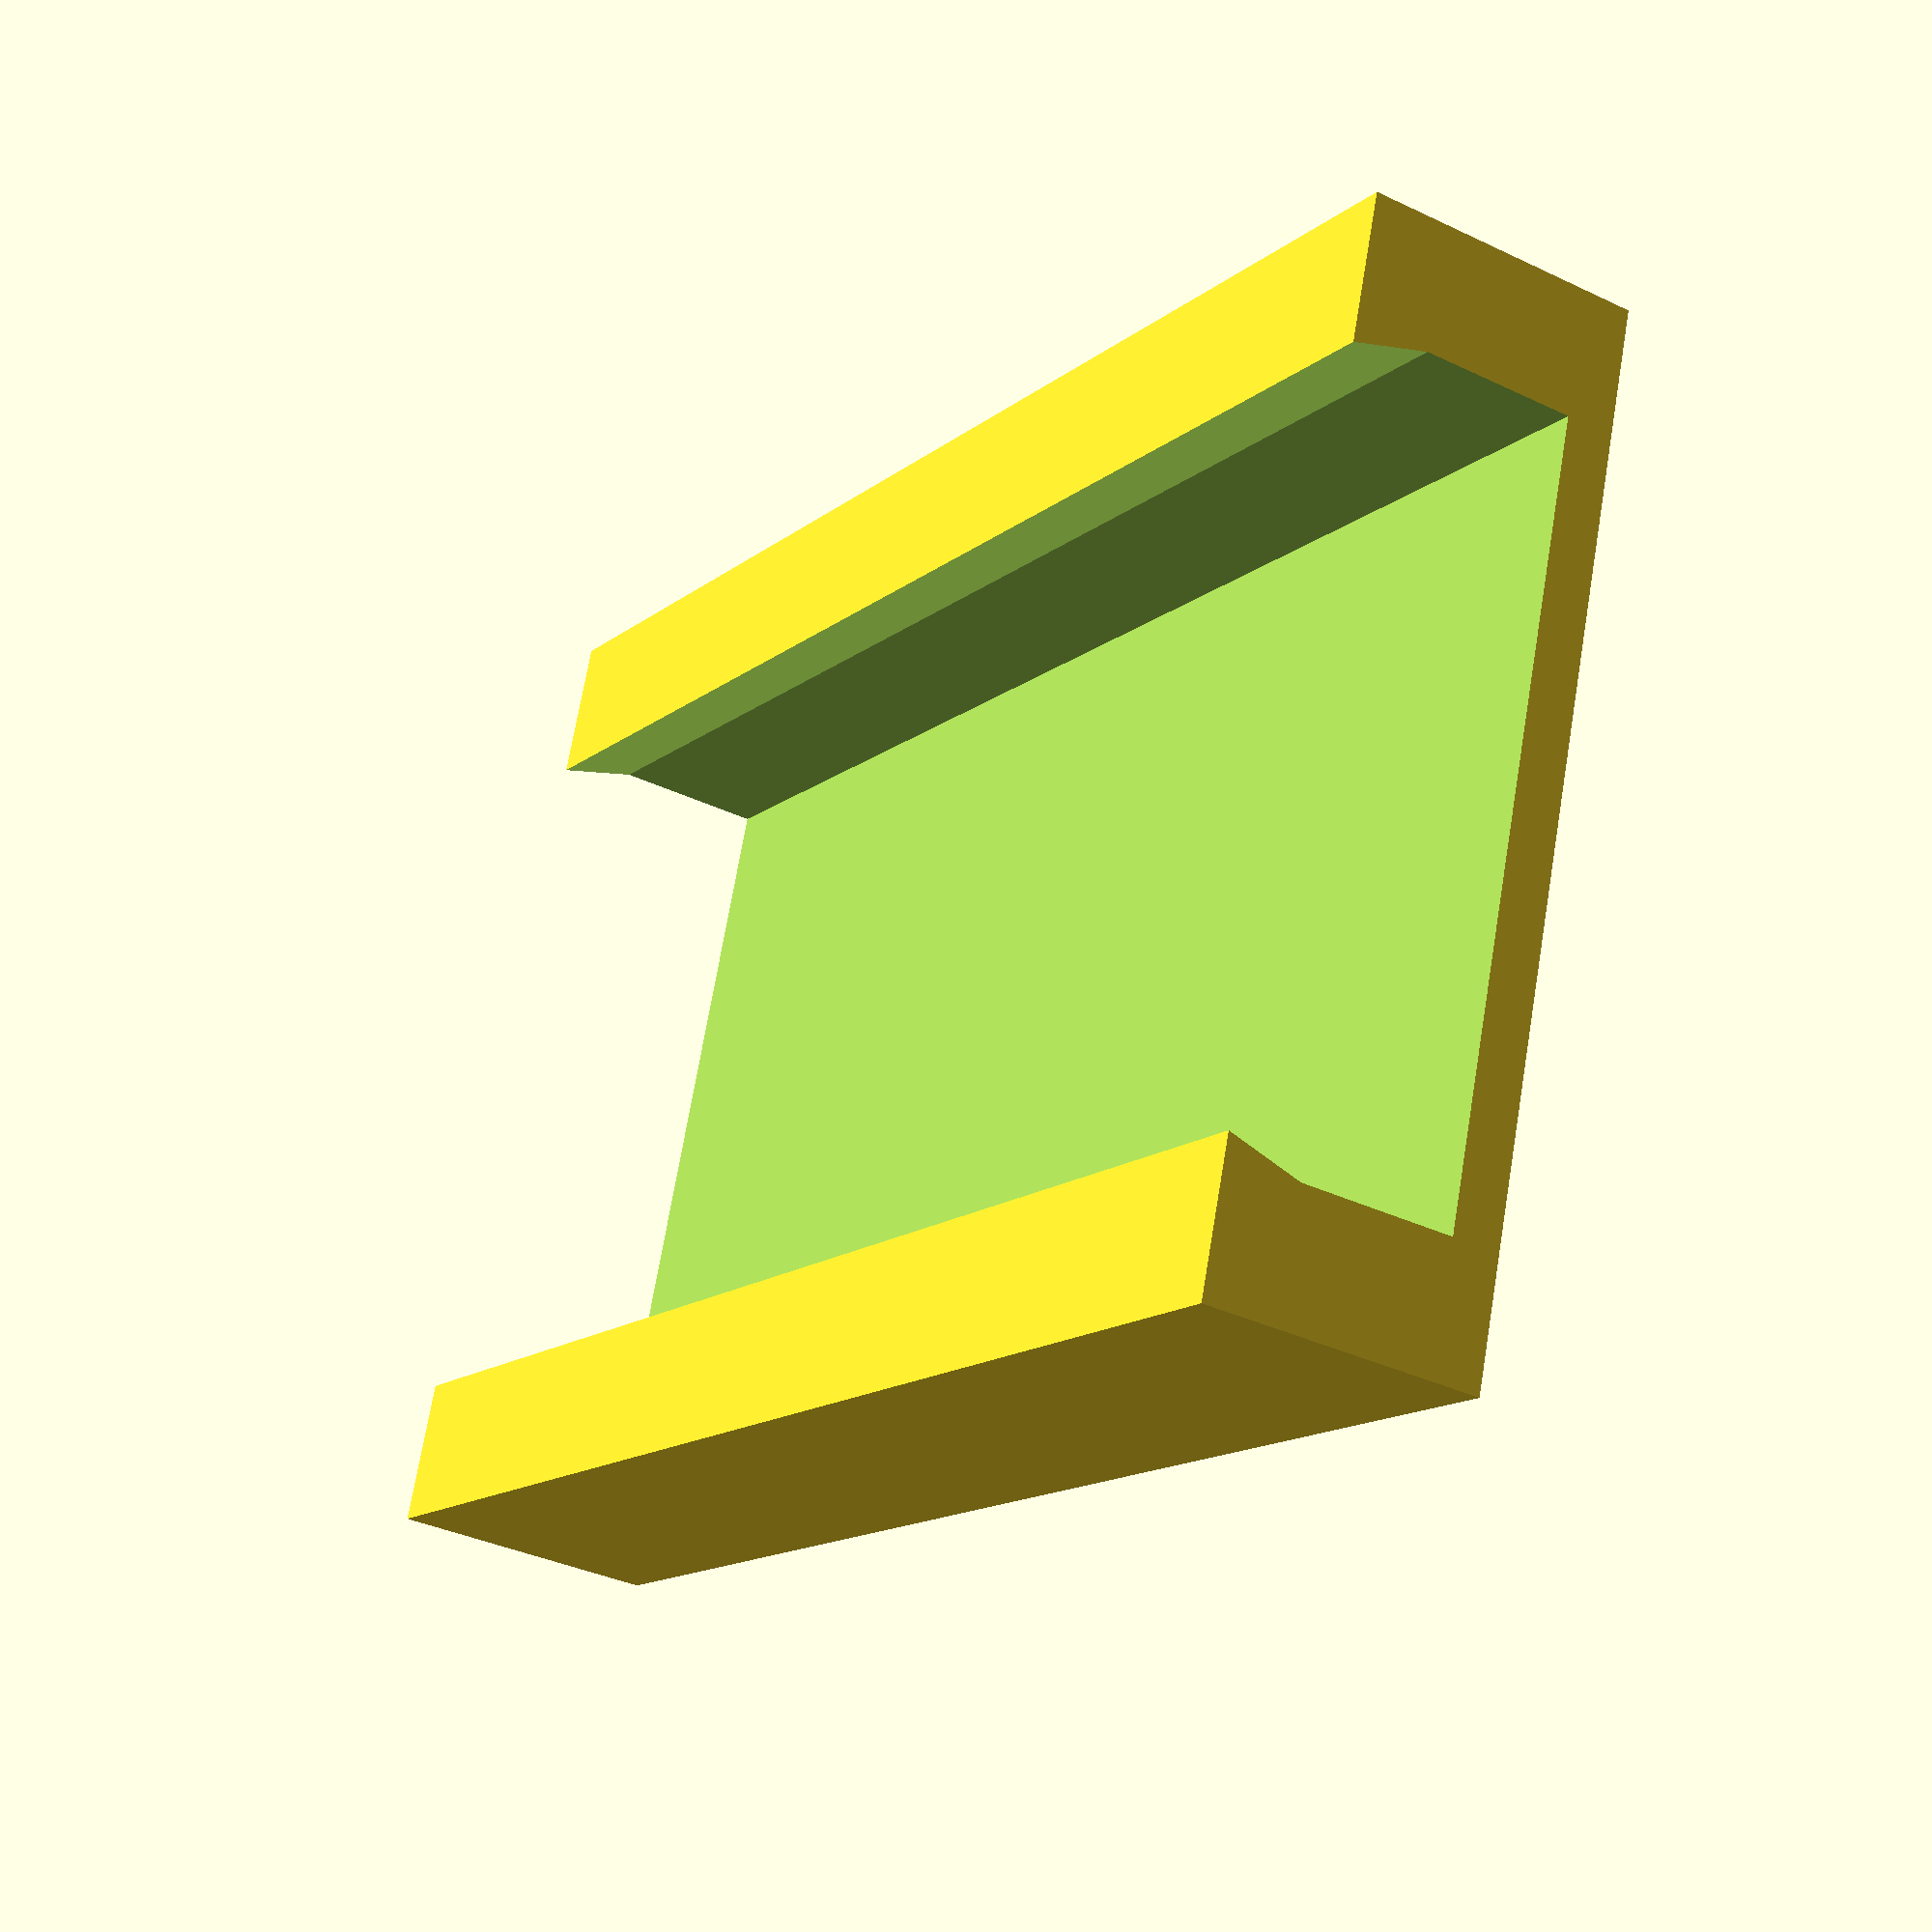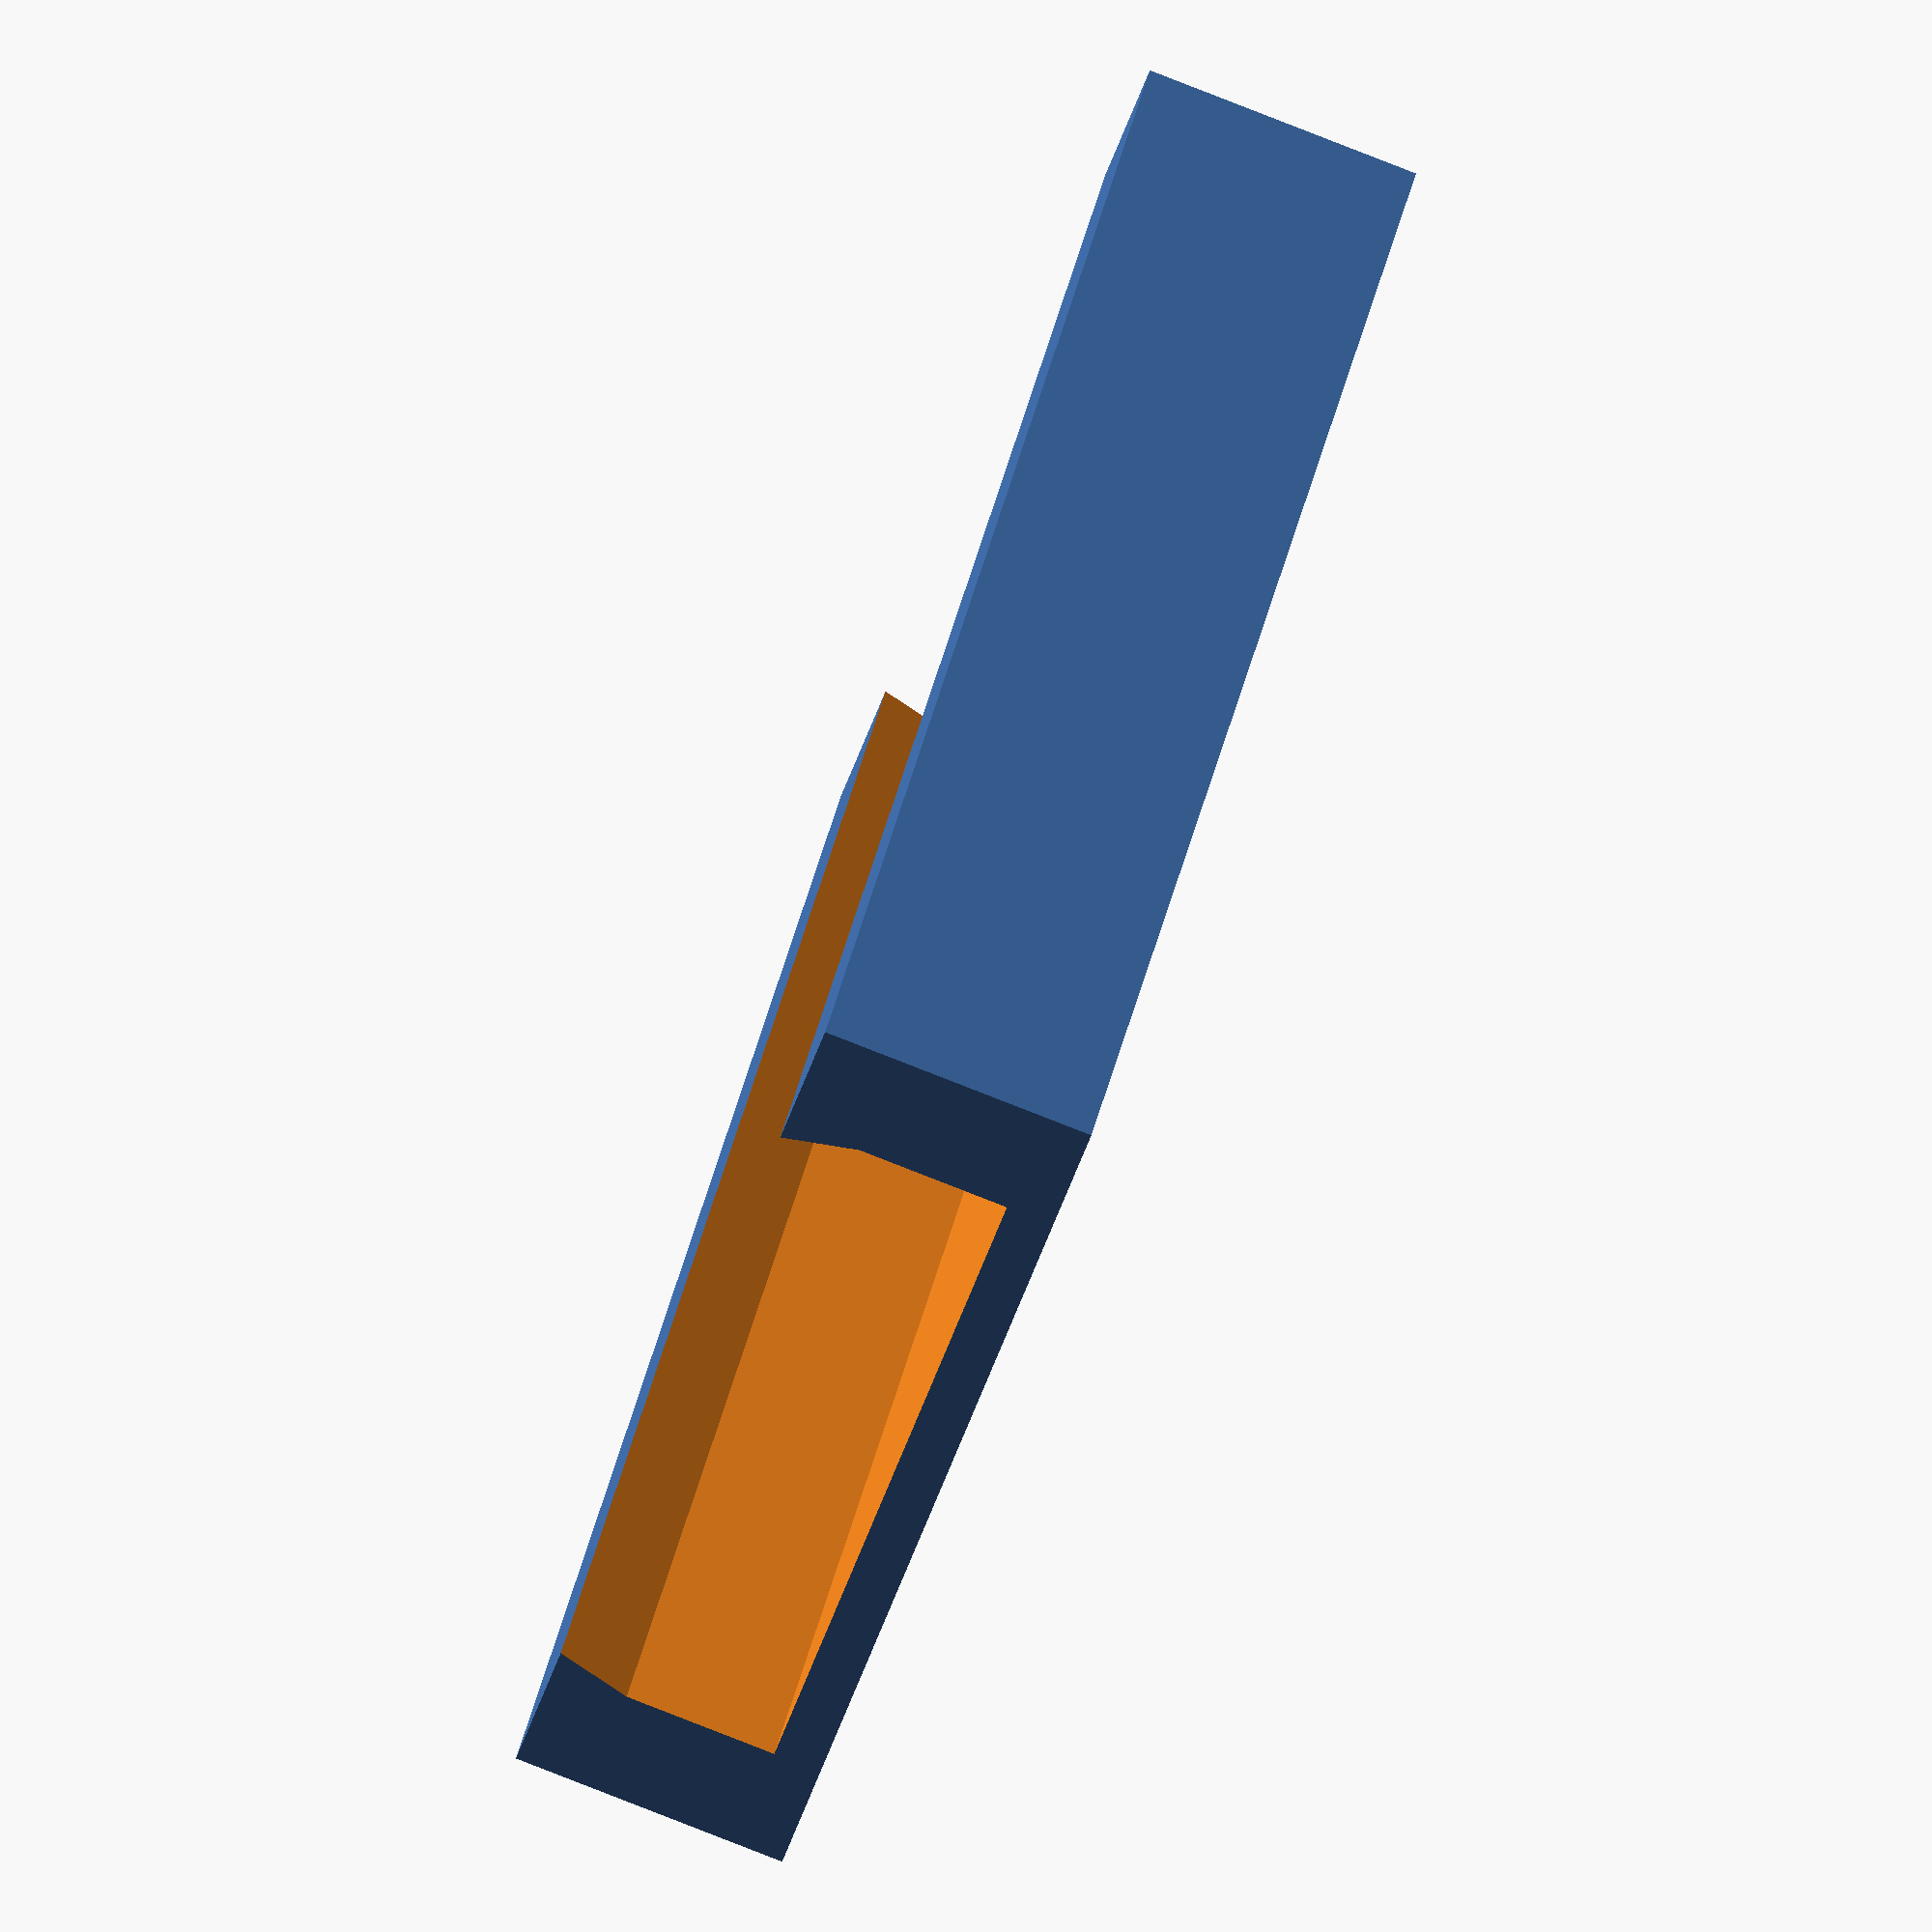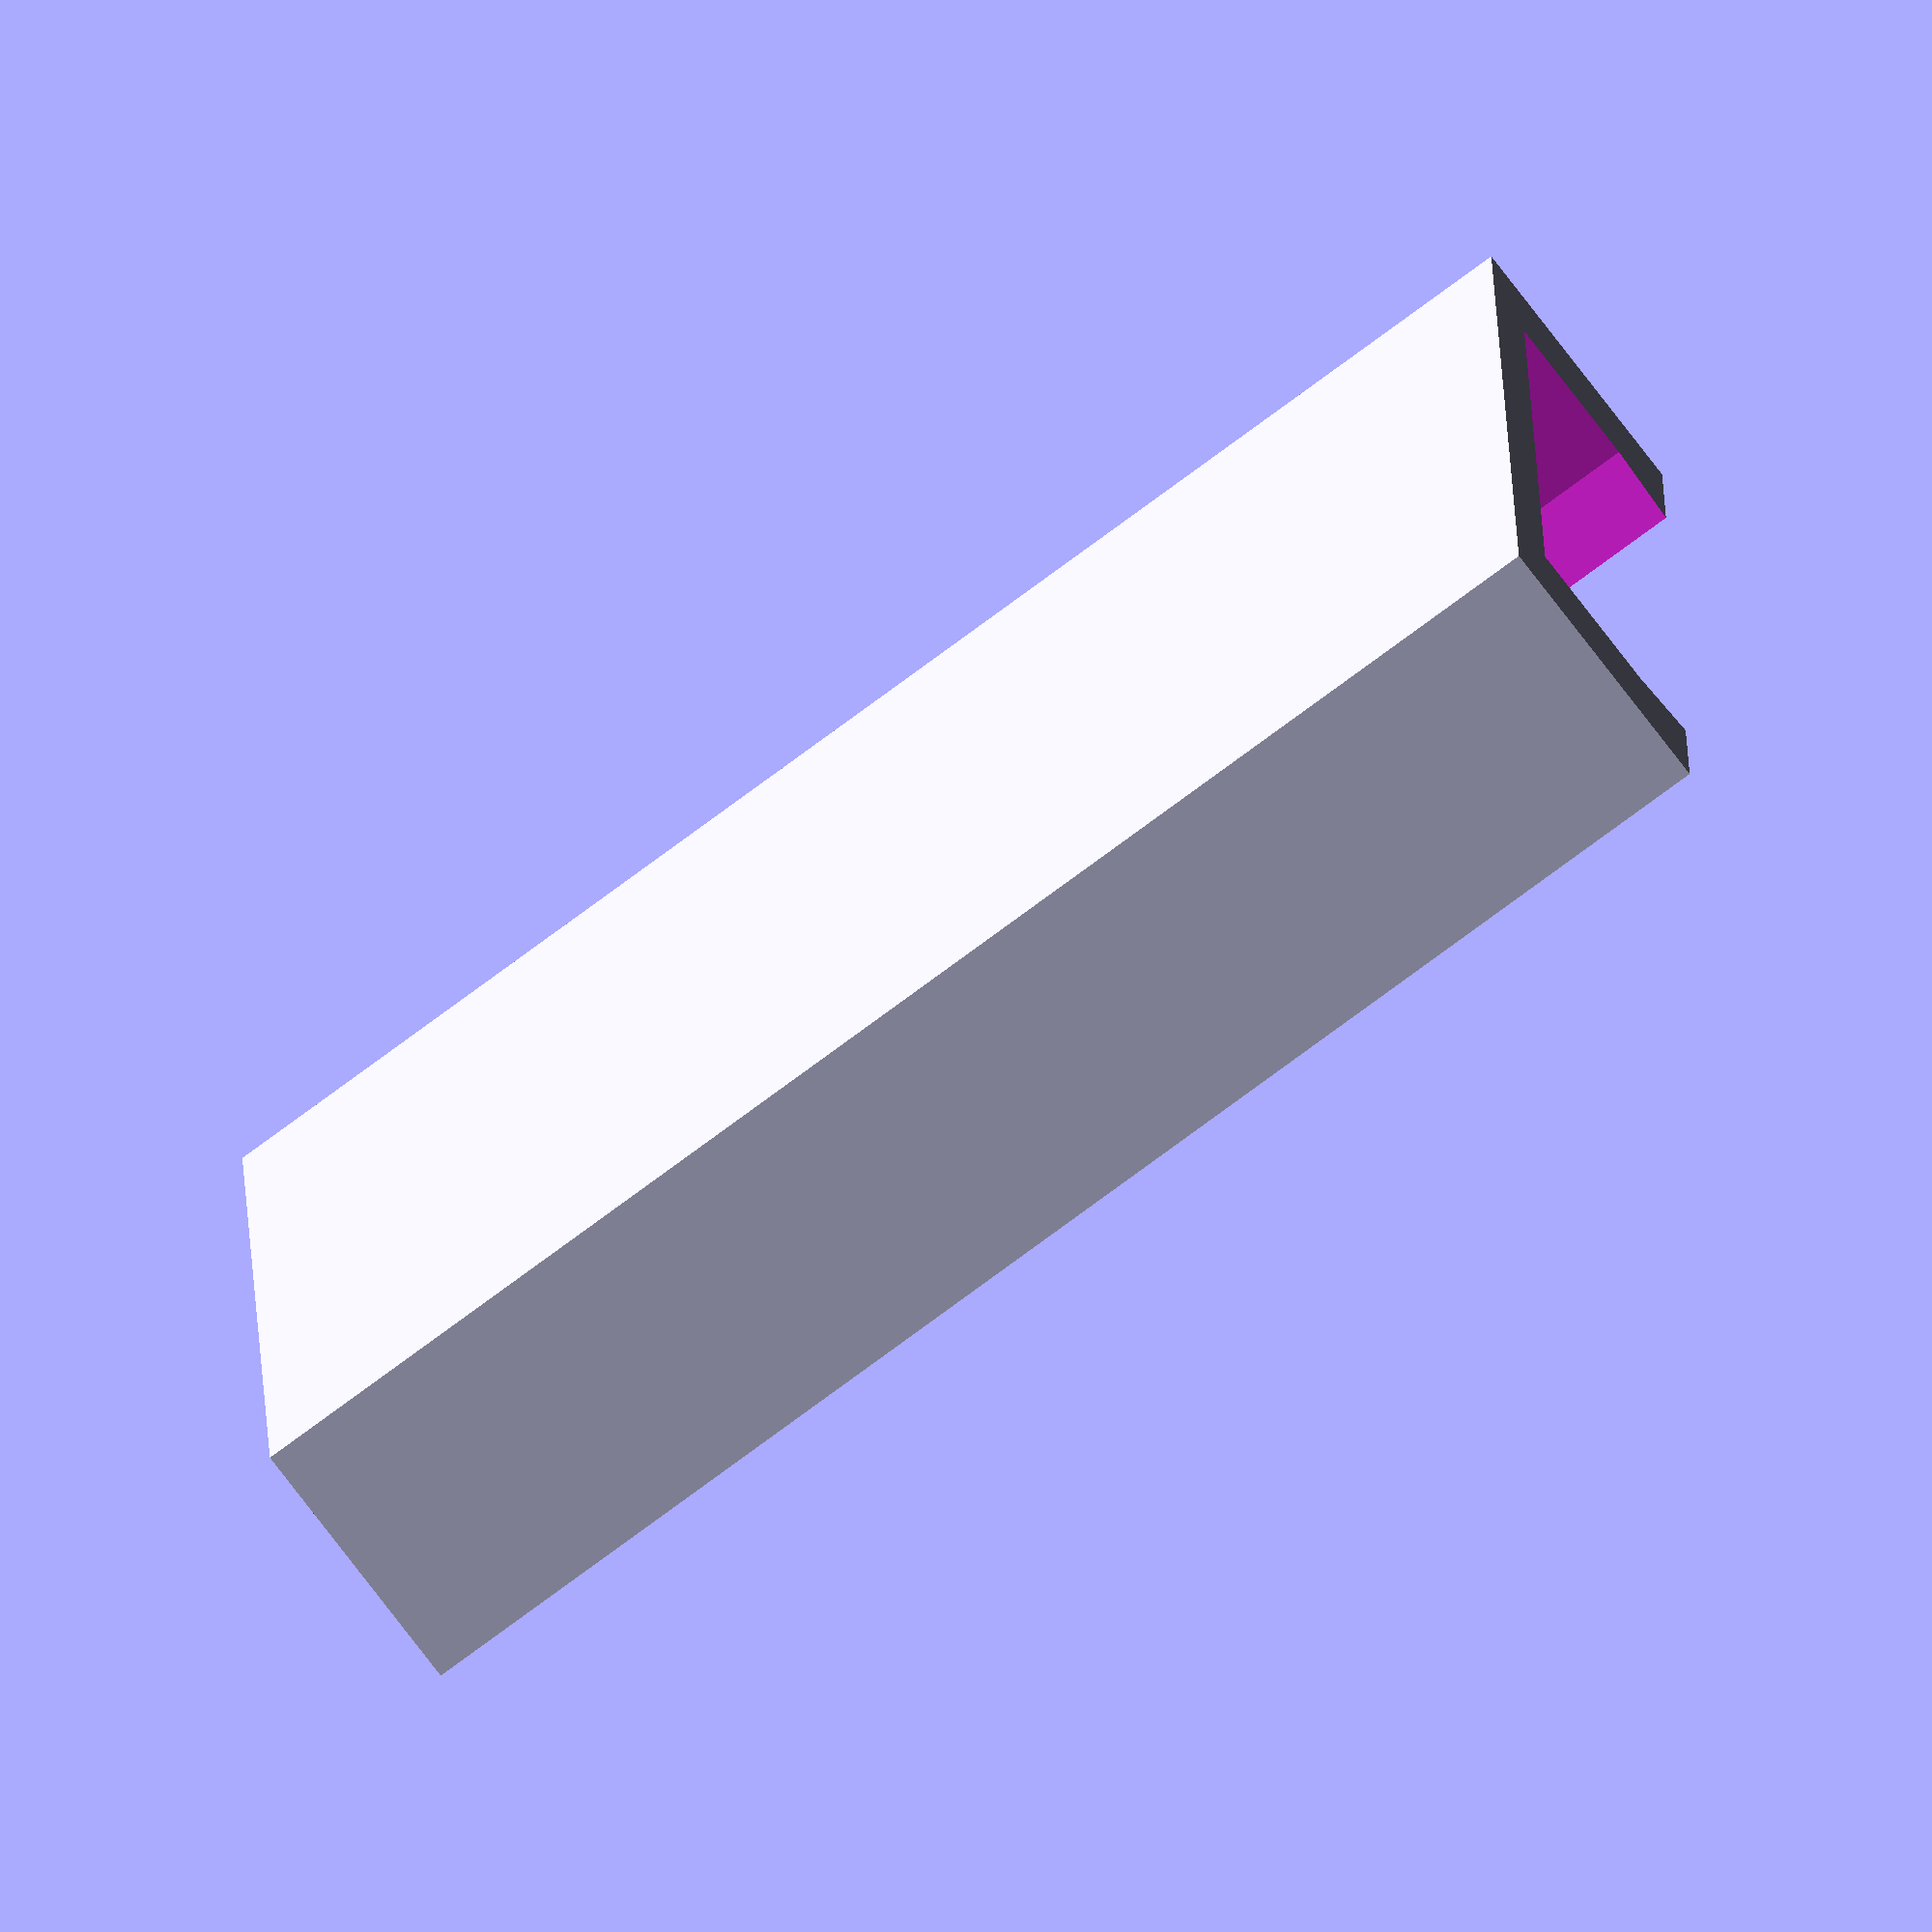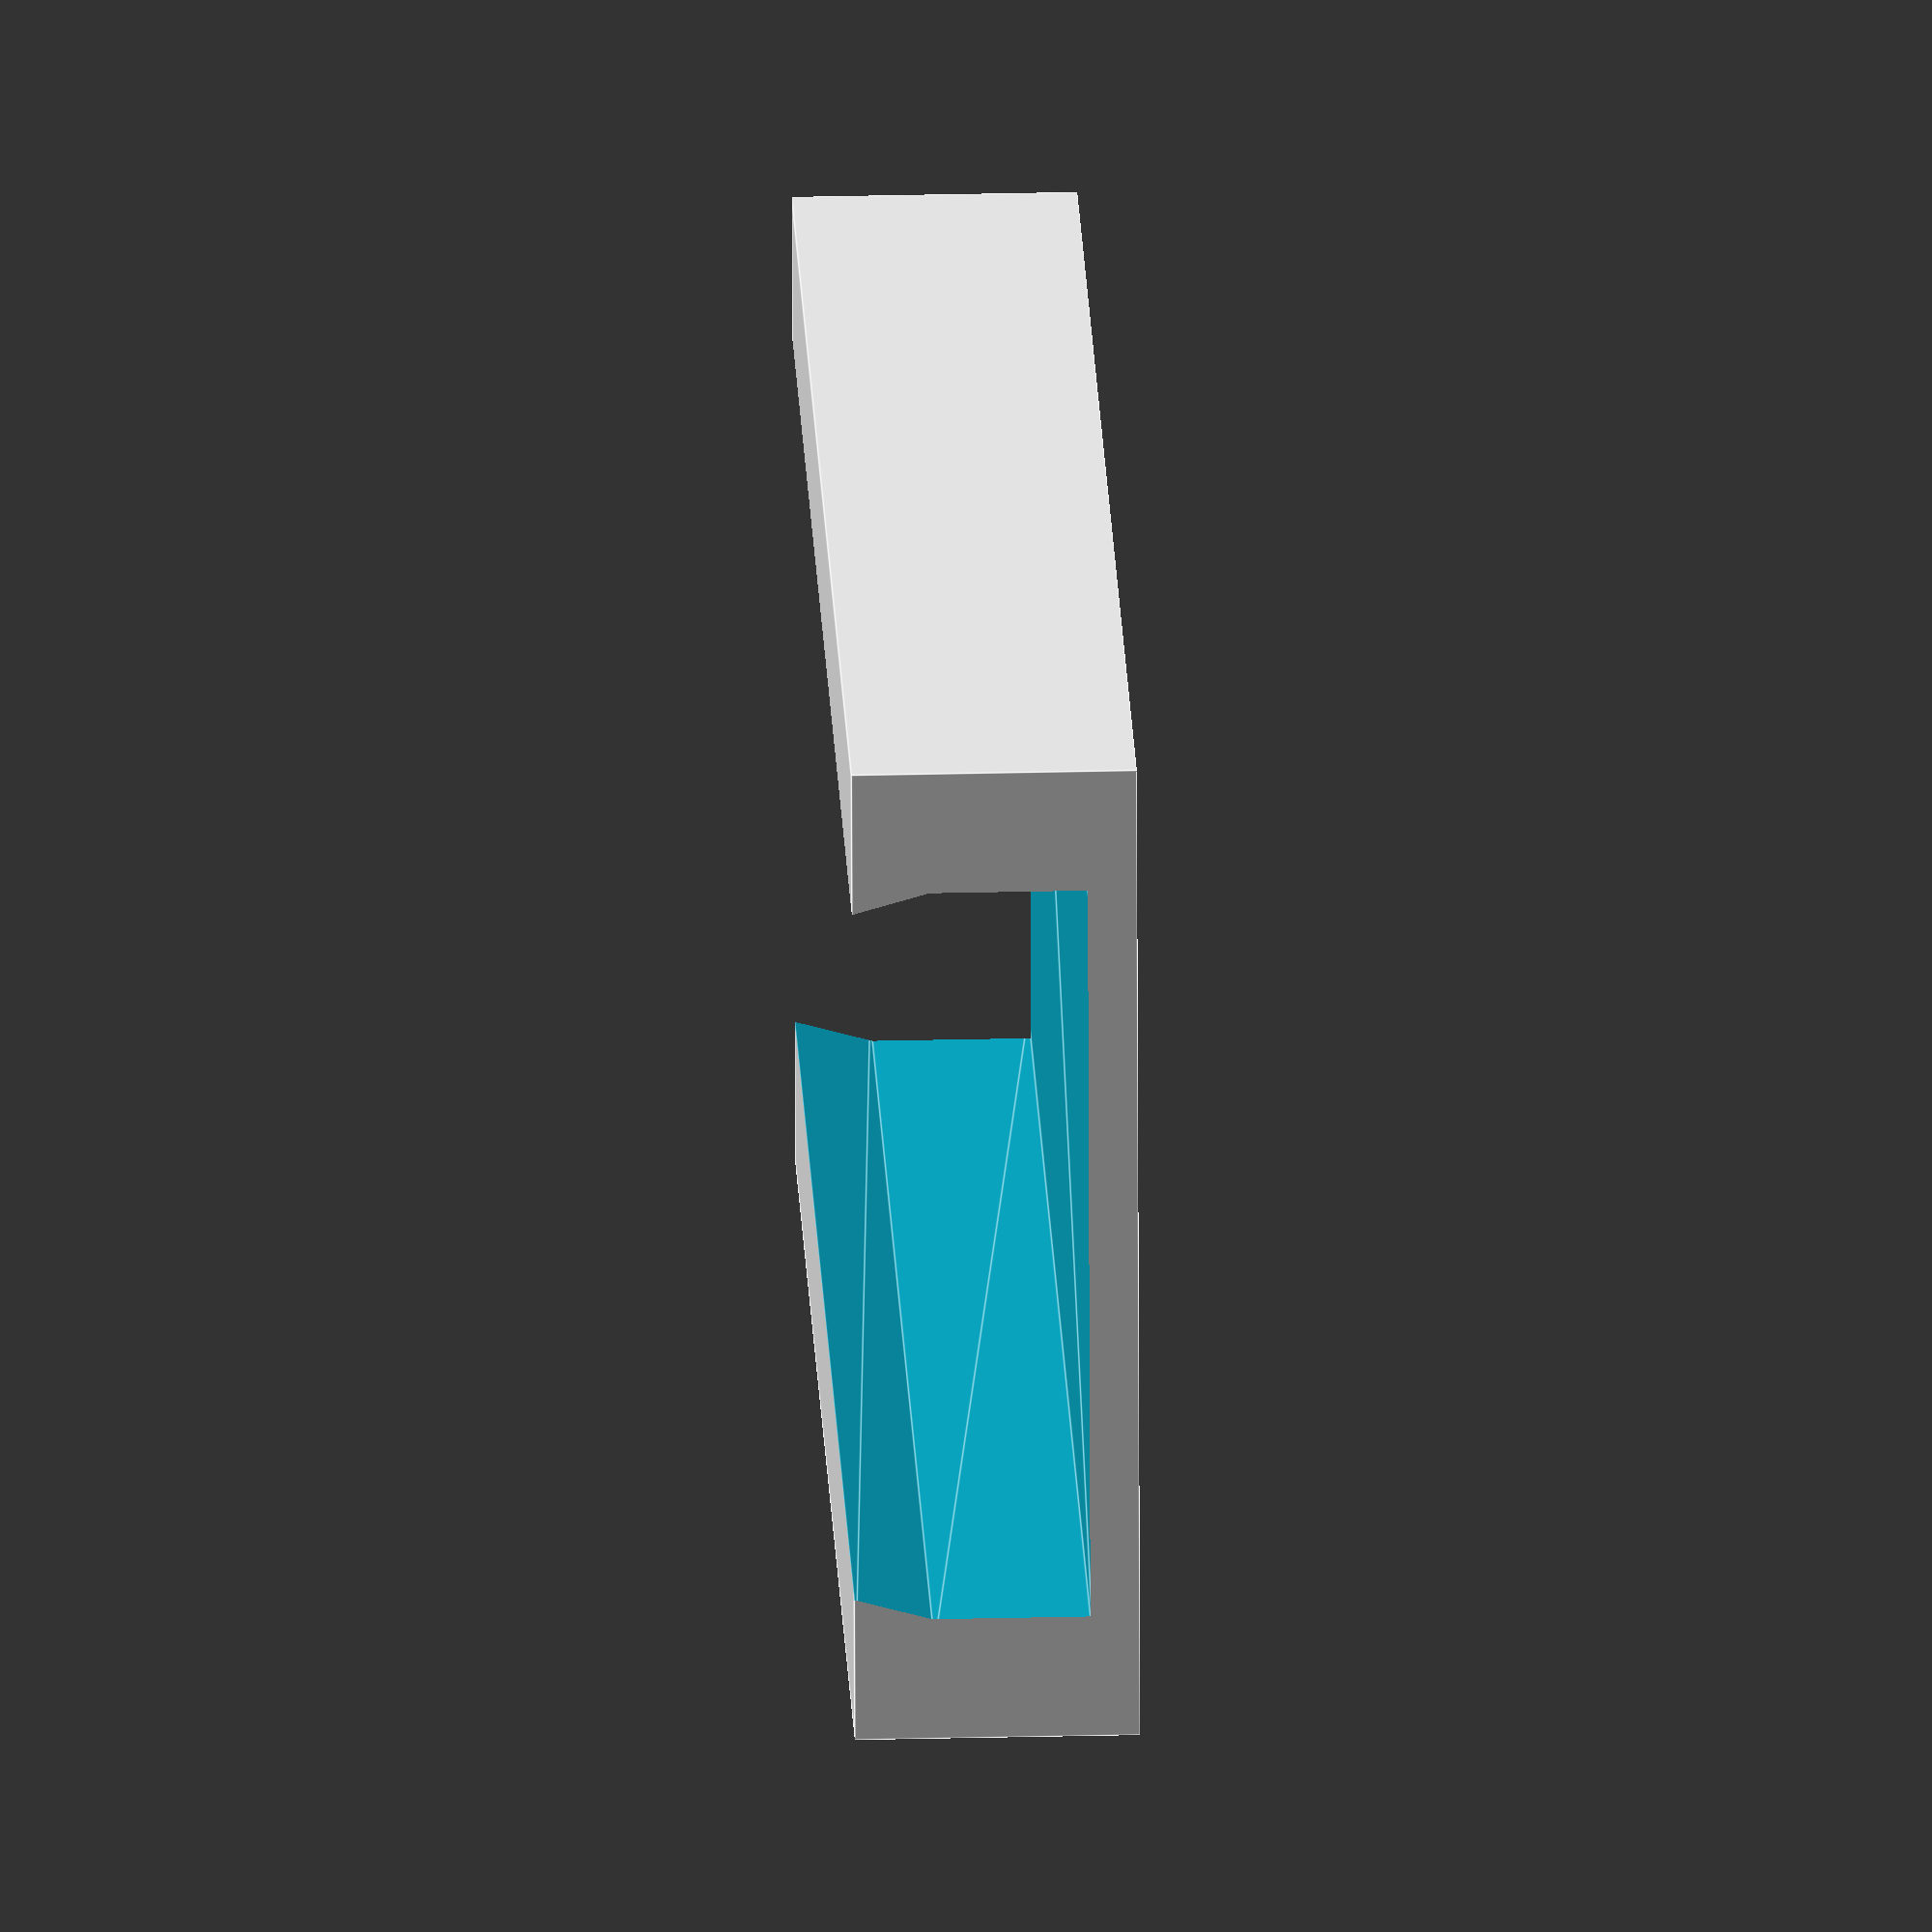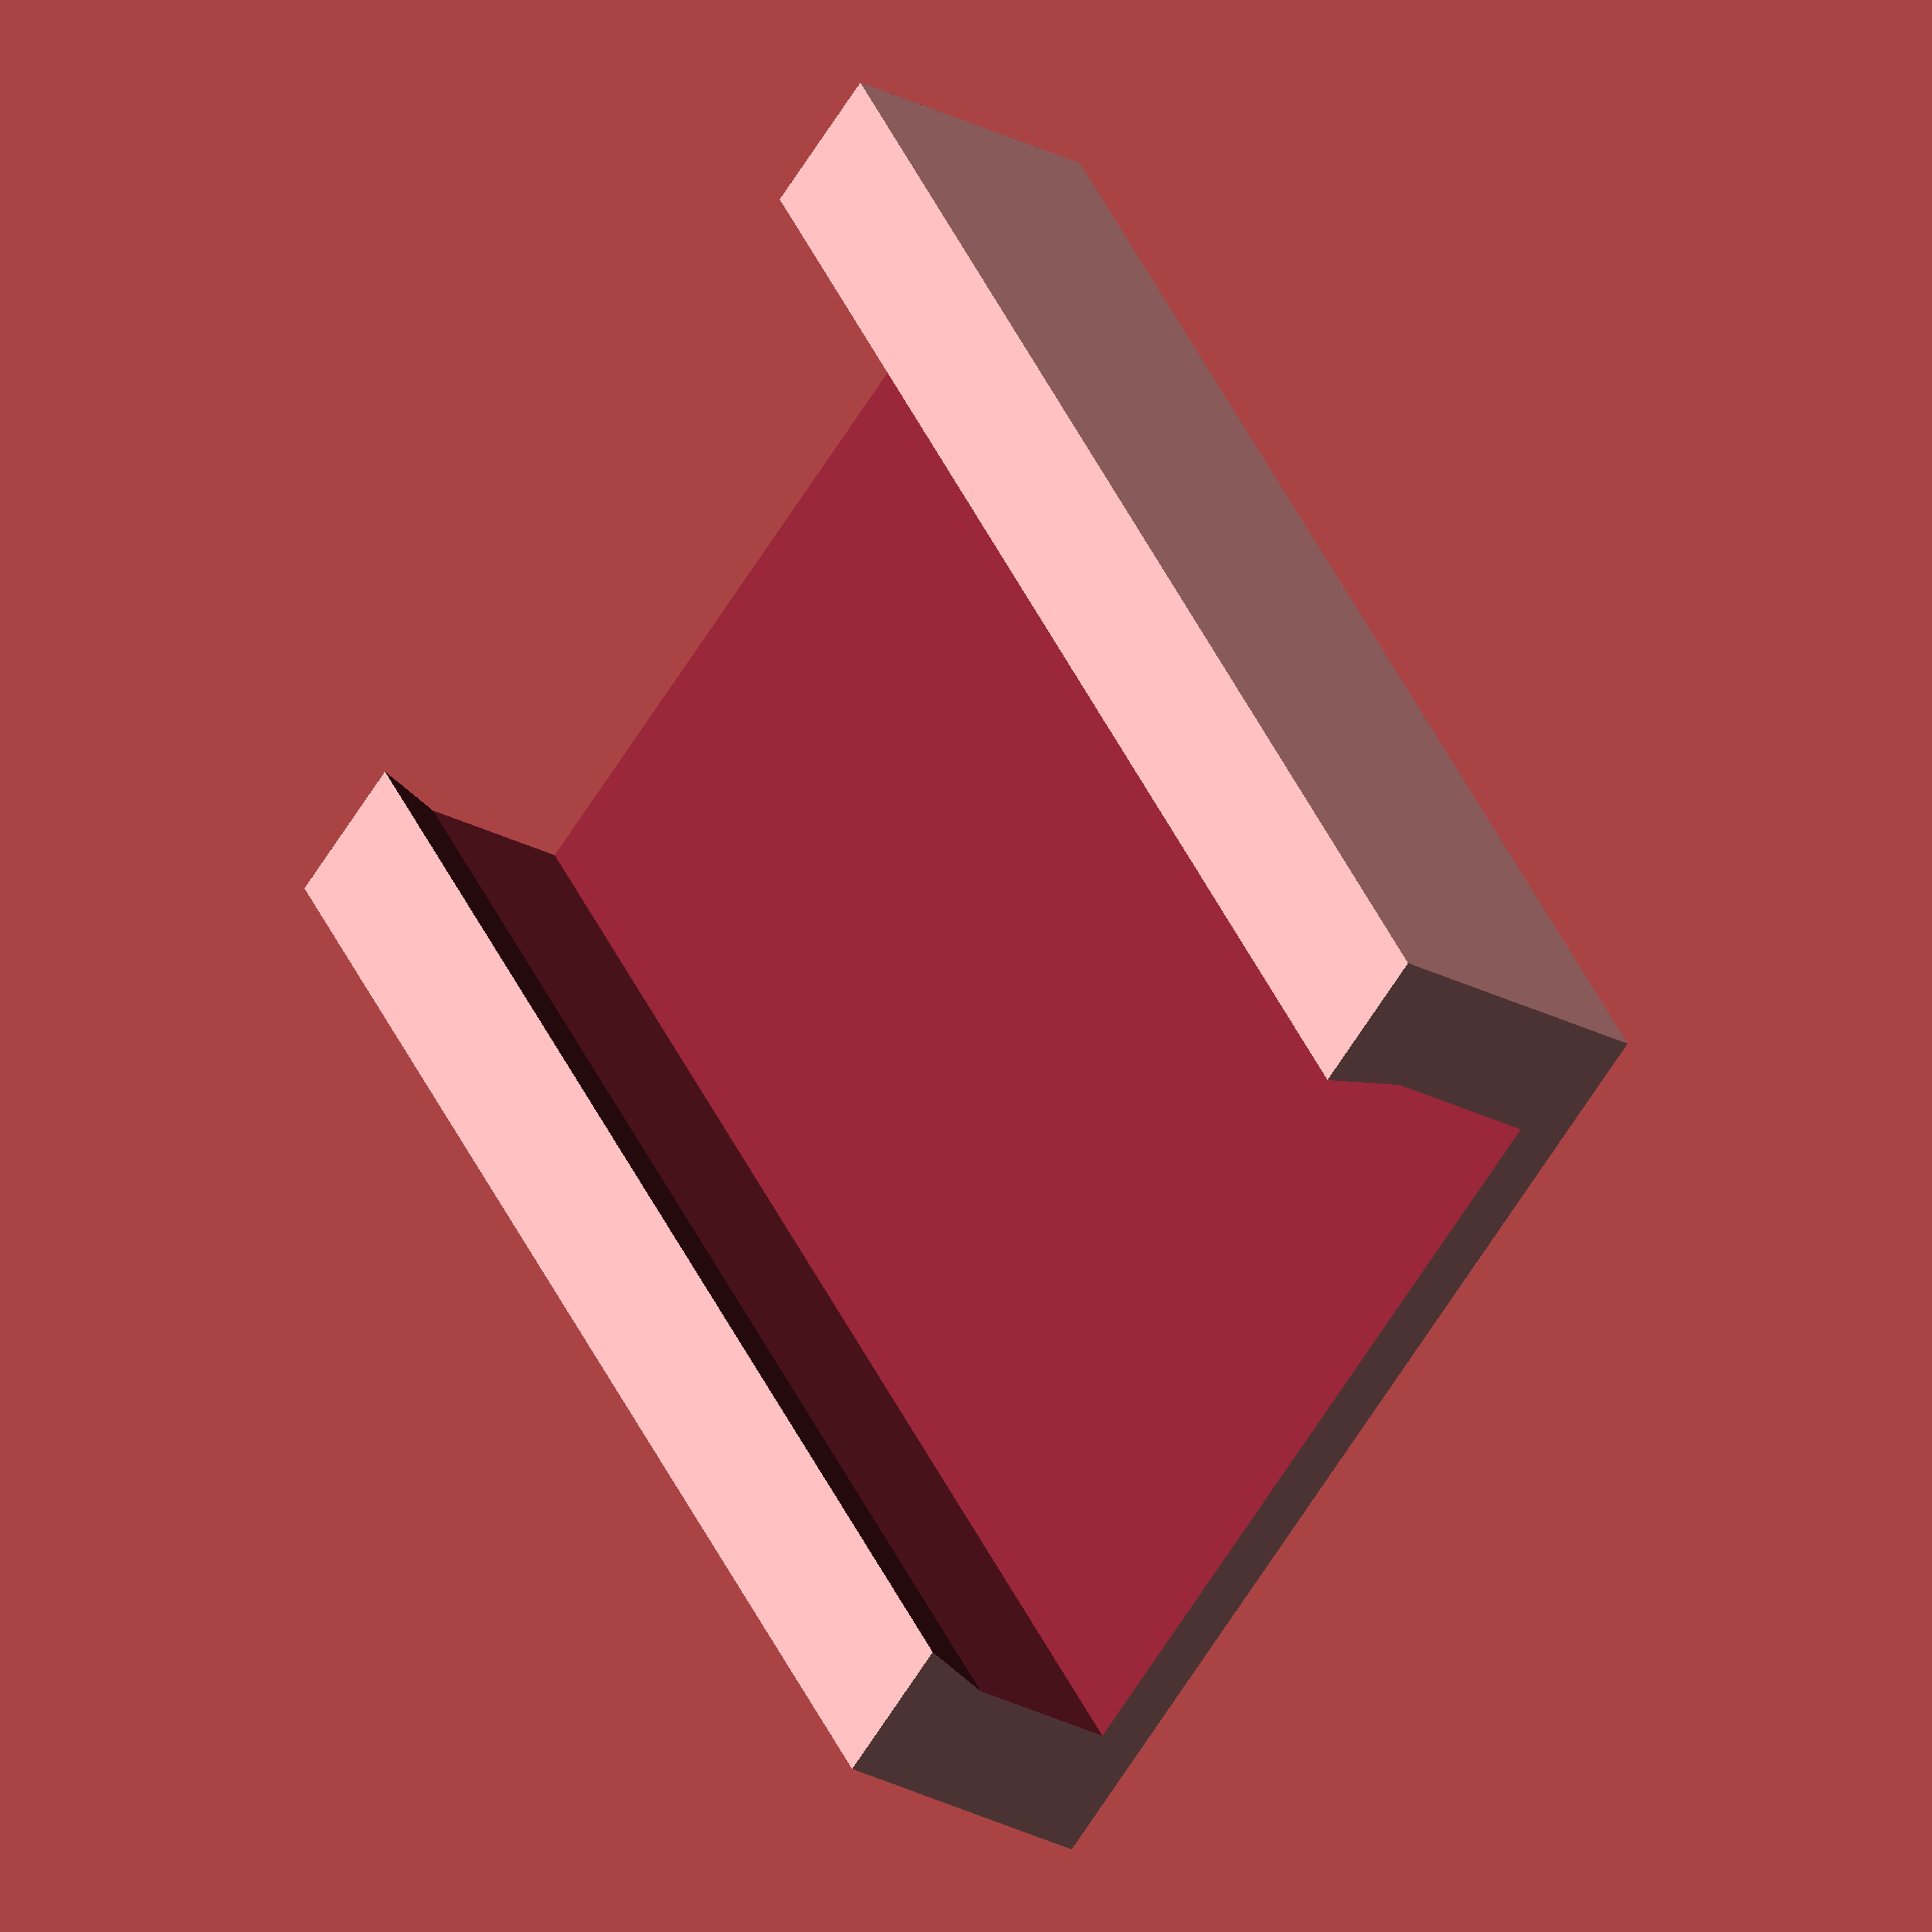
<openscad>
module ChairBumper(){
    difference(){
        cube([120, 80, 22]);
        
        translate([-5, 70.1, 18.19]){
            rotate([-90, 0, -90]){
                linear_extrude(height = 130){
                    polygon([[0, 0], [60.2, 0], [60.2, 12.2],  [58.5, 18.2], [1.7, 18.2], [0, 12.2]]);
                }
            }
        }
    }
}

module Main(){
    translate([0, 80, 22]){
        rotate([180, 0, 0]){
            ChairBumper();
        }
    }
}

Main();
</openscad>
<views>
elev=215.1 azim=18.0 roll=122.6 proj=p view=solid
elev=84.0 azim=305.0 roll=68.7 proj=o view=solid
elev=252.1 azim=1.9 roll=323.3 proj=o view=wireframe
elev=333.3 azim=355.1 roll=87.8 proj=o view=edges
elev=26.1 azim=56.7 roll=50.2 proj=o view=solid
</views>
